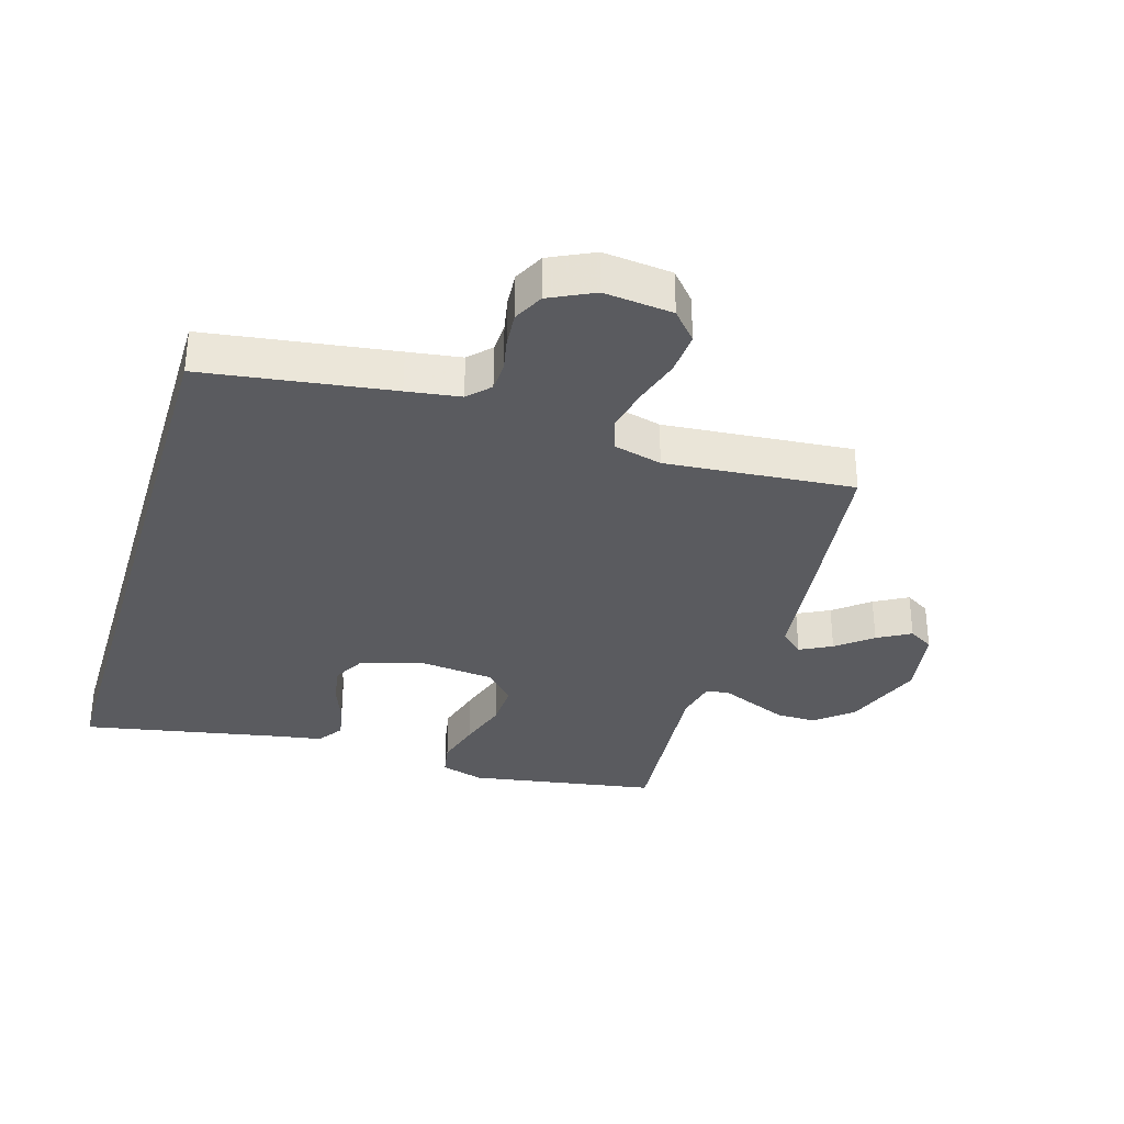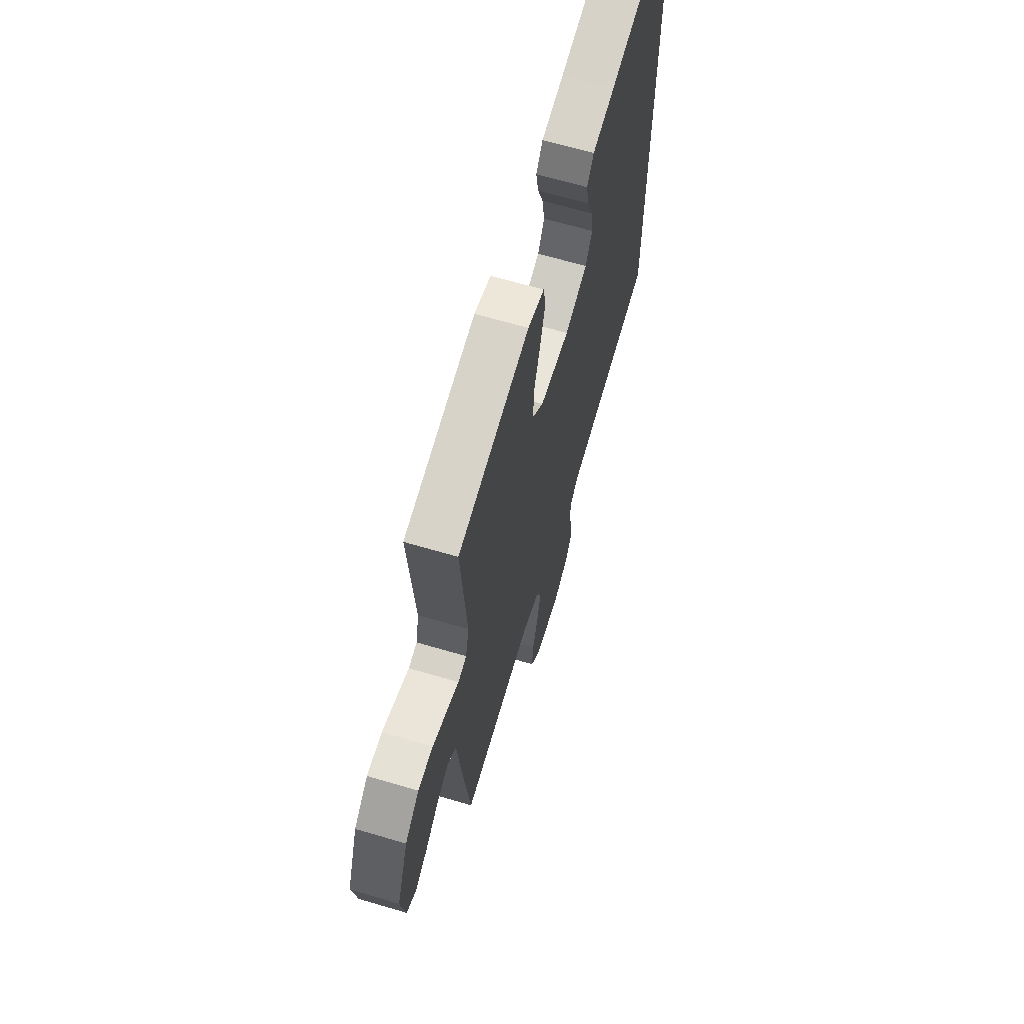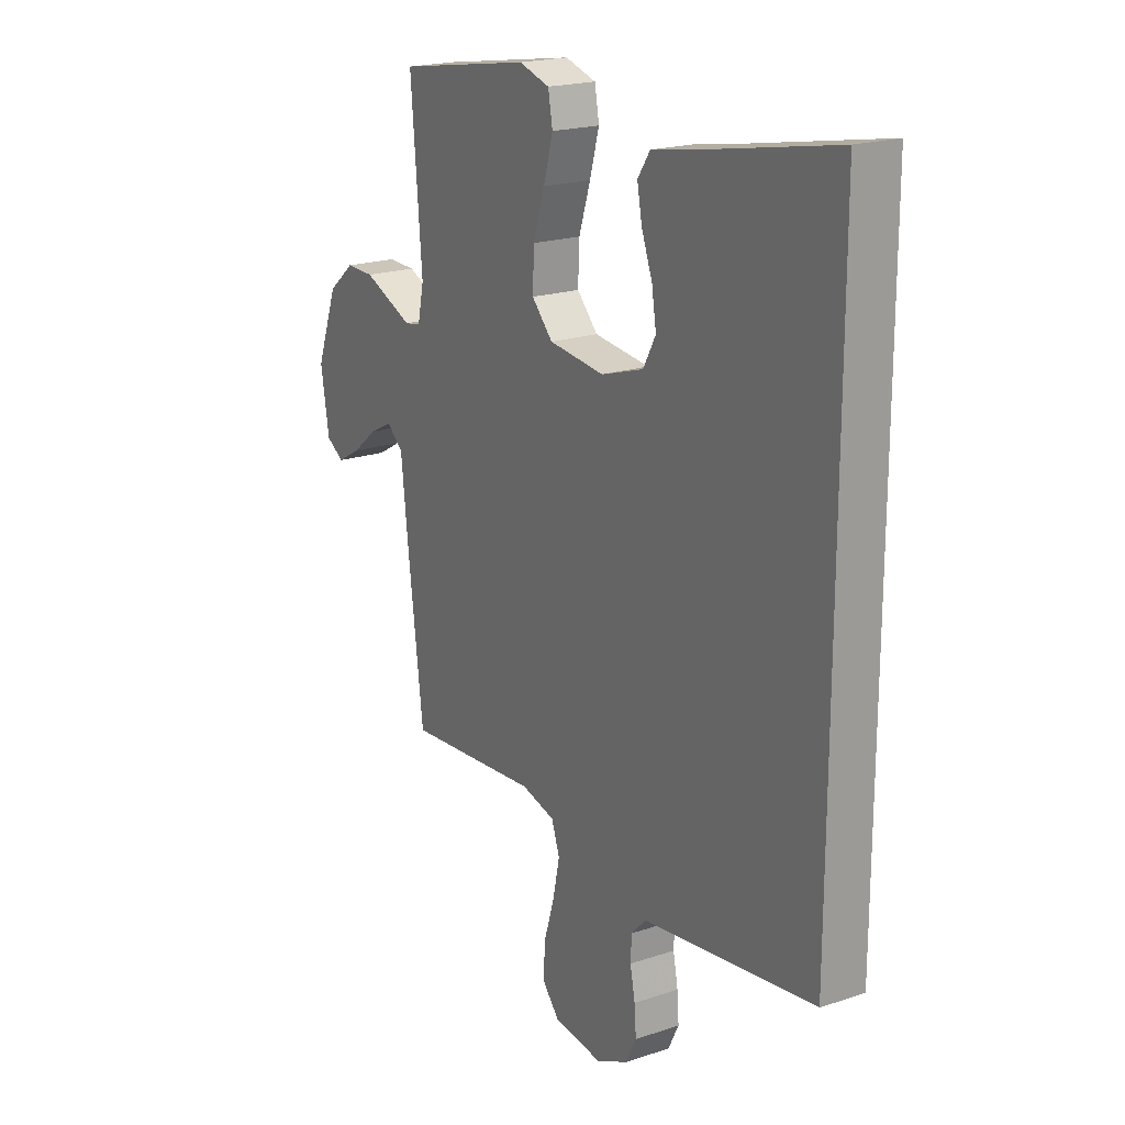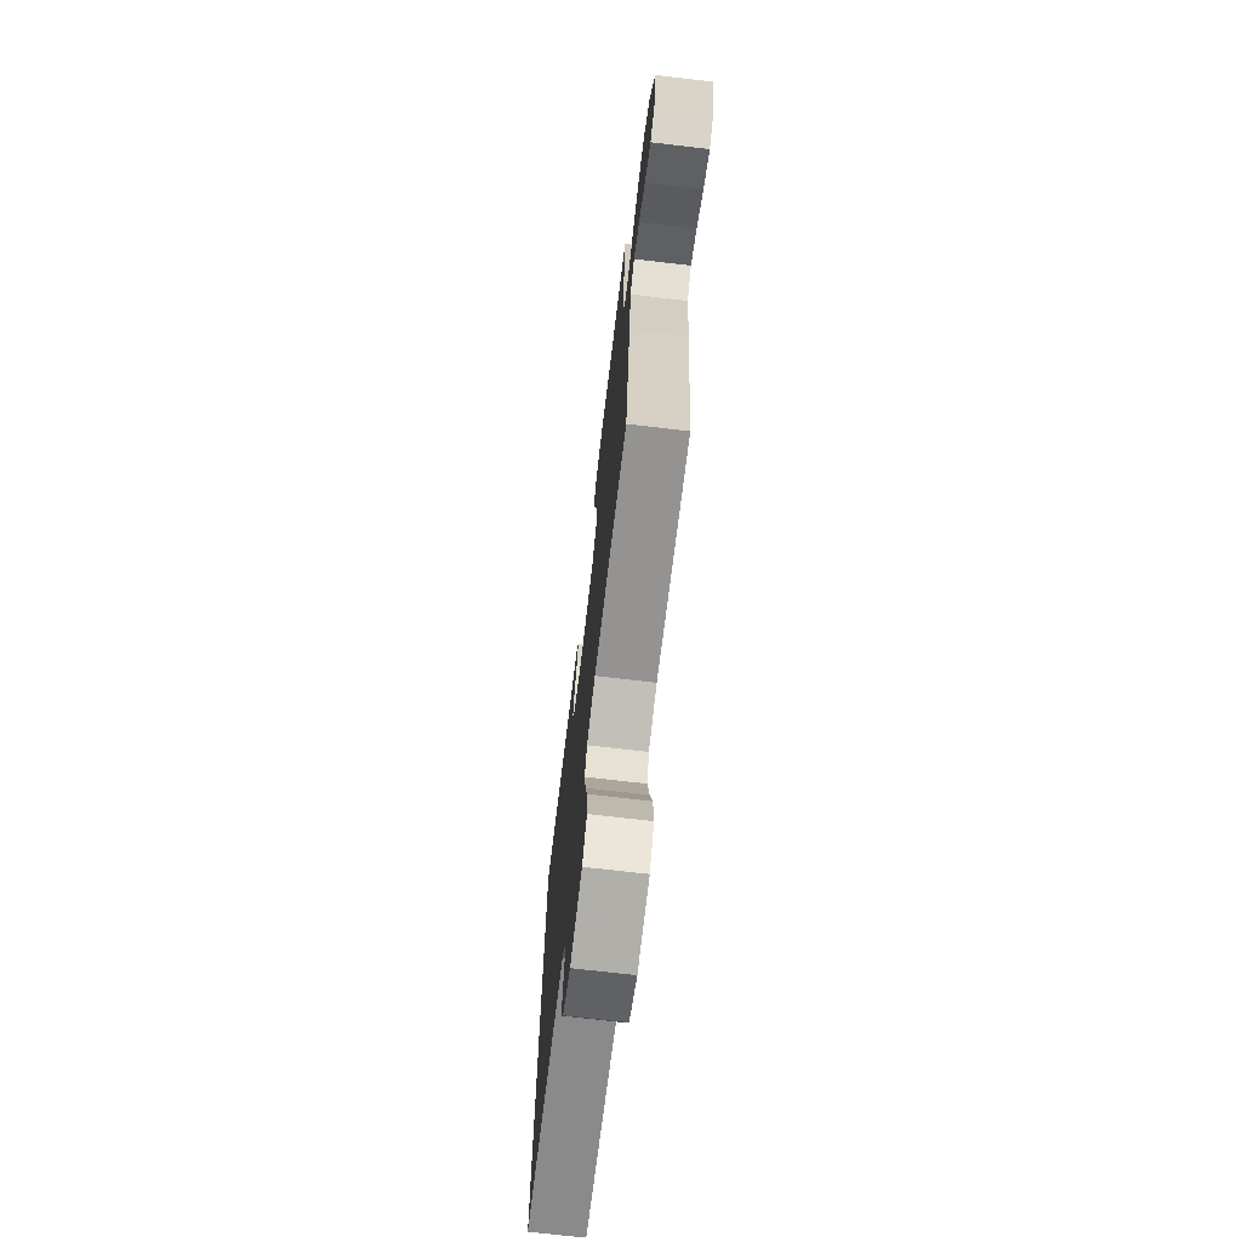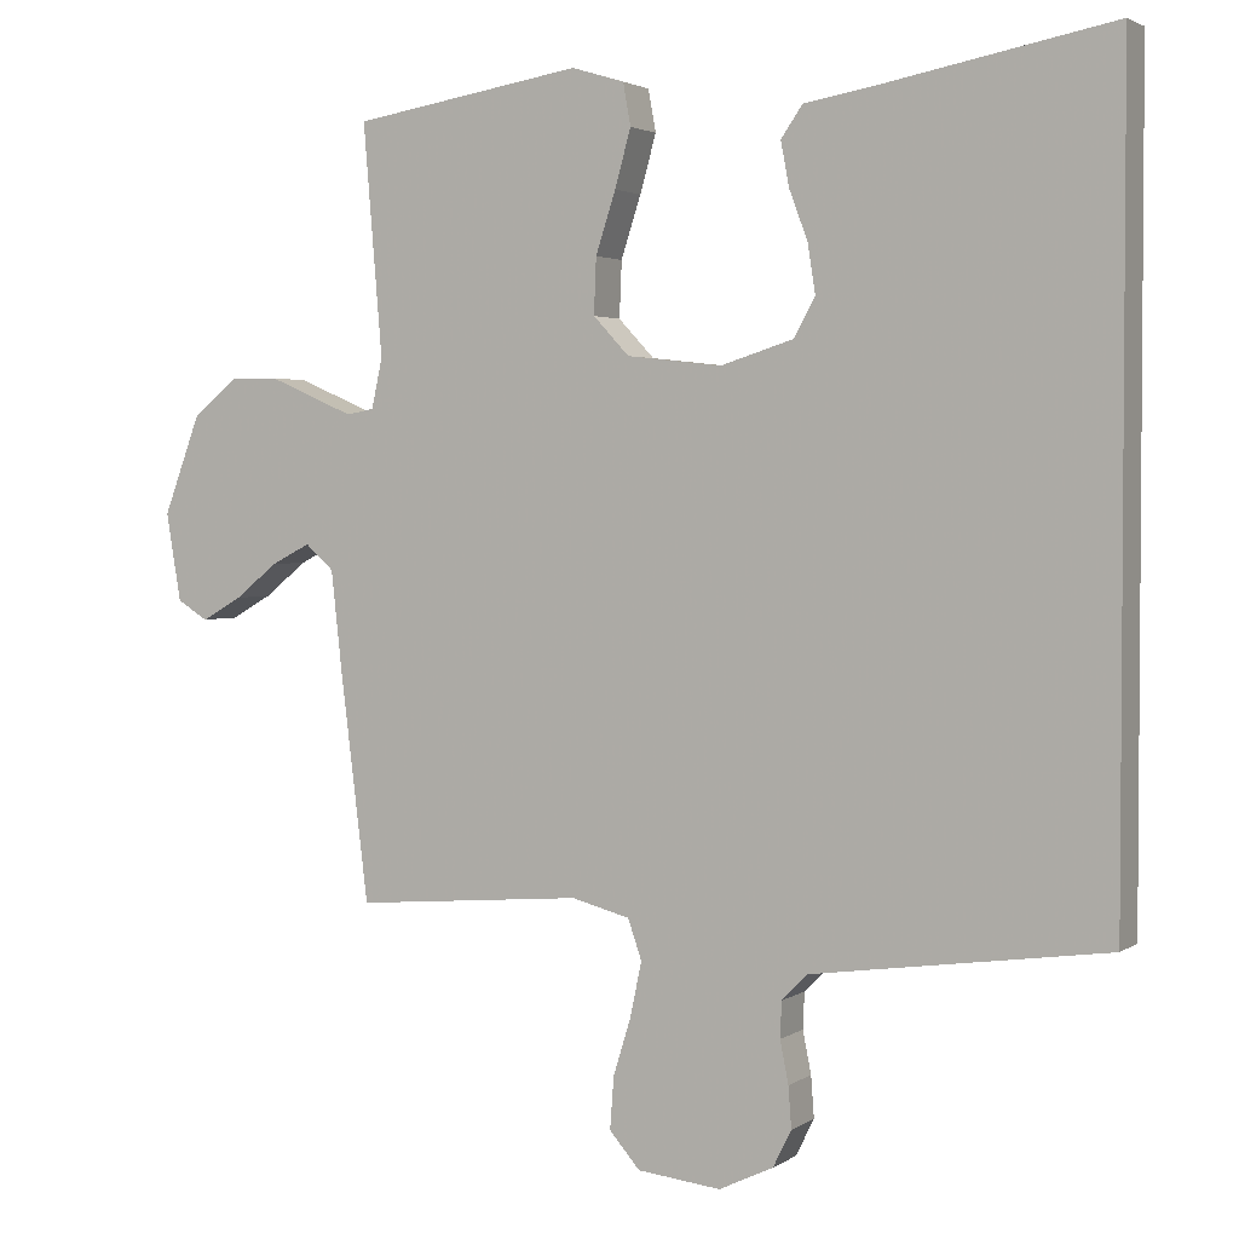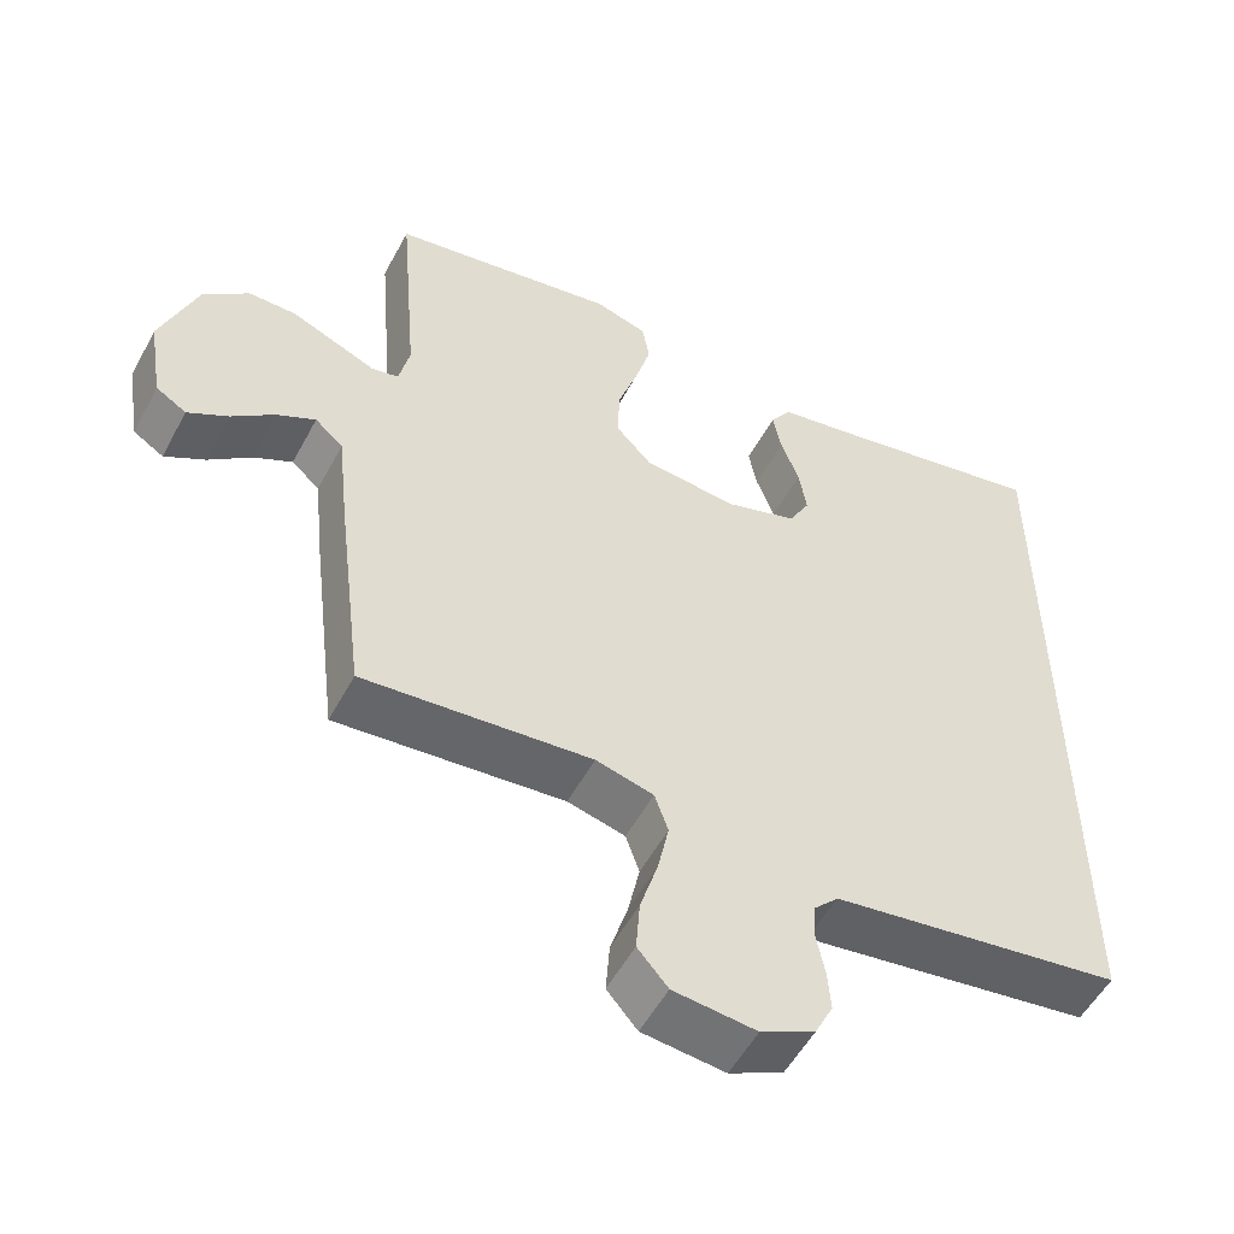
<metadata>
{"format":"obj","ext":"obj","renderer":"f3d","projection":"perspective","resolution":1024,"background":"white","views":[{"elev":-33.1,"azim":163.3,"up":"+Y"},{"elev":65.8,"azim":-73.5,"up":"+Z"},{"elev":20.1,"azim":58.5,"up":"+Z"},{"elev":-71.6,"azim":-96.7,"up":"+Z"},{"elev":2.6,"azim":26.6,"up":"+Z"},{"elev":-53.6,"azim":-27.8,"up":"+Z"}]}
</metadata>
<code>
v 0.5 0.07 0.561
v 0.5 0.07 -0.493
v 0.2 0.07 -0.535
v 0.115 0.07 -0.547
v 0.082 0.07 -0.581
v 0.08 0.07 -0.628
v 0.091 0.07 -0.683
v 0.095 0.07 -0.737
v 0.071 0.07 -0.785
v 0 0.07 -0.819
v -0.109 0.07 -0.807
v -0.149 0.07 -0.761
v -0.144 0.07 -0.693
v -0.121 0.07 -0.618
v -0.106 0.07 -0.547
v -0.124 0.07 -0.495
v -0.2 0.07 -0.475
v -0.5 0.07 -0.5
v -0.537 0.07 -0.2
v -0.551 0.07 -0.072
v -0.588 0.07 -0.039
v -0.639 0.07 -0.065
v -0.695 0.07 -0.11
v -0.748 0.07 -0.14
v -0.788 0.07 -0.115
v -0.807 0.07 0
v -0.759 0.07 0.128
v -0.7 0.07 0.177
v -0.637 0.07 0.176
v -0.576 0.07 0.15
v -0.525 0.07 0.128
v -0.489 0.07 0.135
v -0.475 0.07 0.2
v -0.5 0.07 0.5
v -0.2 0.07 0.549
v -0.131 0.07 0.528
v -0.121 0.07 0.473
v -0.142 0.07 0.398
v -0.168 0.07 0.318
v -0.171 0.07 0.245
v -0.124 0.07 0.195
v 0 0.07 0.181
v 0.095 0.07 0.211
v 0.123 0.07 0.262
v 0.113 0.07 0.325
v 0.089 0.07 0.389
v 0.078 0.07 0.447
v 0.106 0.07 0.488
v 0.2 0.07 0.504
v 0.5 0 0.561
v 0.5 0 -0.493
v 0.2 0 -0.535
v 0.115 0 -0.547
v 0.082 0 -0.581
v 0.08 0 -0.628
v 0.091 0 -0.683
v 0.095 0 -0.737
v 0.071 0 -0.785
v 0 0 -0.819
v -0.109 0 -0.807
v -0.149 0 -0.761
v -0.144 0 -0.693
v -0.121 0 -0.618
v -0.106 0 -0.547
v -0.124 0 -0.495
v -0.2 0 -0.475
v -0.5 0 -0.5
v -0.537 0 -0.2
v -0.551 0 -0.072
v -0.588 0 -0.039
v -0.639 0 -0.065
v -0.695 0 -0.11
v -0.748 0 -0.14
v -0.788 0 -0.115
v -0.807 0 0
v -0.759 0 0.128
v -0.7 0 0.177
v -0.637 0 0.176
v -0.576 0 0.15
v -0.525 0 0.128
v -0.489 0 0.135
v -0.475 0 0.2
v -0.5 0 0.5
v -0.2 0 0.549
v -0.131 0 0.528
v -0.121 0 0.473
v -0.142 0 0.398
v -0.168 0 0.318
v -0.171 0 0.245
v -0.124 0 0.195
v 0 0 0.181
v 0.095 0 0.211
v 0.123 0 0.262
v 0.113 0 0.325
v 0.089 0 0.389
v 0.078 0 0.447
v 0.106 0 0.488
v 0.2 0 0.504
f 46 47 48 49
f 45 46 49 1
f 44 45 1 2
f 43 44 2 3
f 42 43 3 4
f 41 42 4 5
f 40 41 5 6
f 36 37 38 39
f 34 35 36 39
f 33 34 39 40
f 32 33 40 6
f 28 29 30 31
f 26 27 28 31
f 22 23 24 25
f 21 22 25 26
f 17 18 19 20
f 16 17 20
f 11 12 13 14
f 11 14 15
f 10 11 15
f 9 10 15 16
f 7 8 9 16
f 21 26 31 32
f 20 21 32 6
f 6 7 16 20
f 98 97 96 95
f 50 98 95 94
f 51 50 94 93
f 52 51 93 92
f 53 52 92 91
f 54 53 91 90
f 55 54 90 89
f 88 87 86 85
f 88 85 84 83
f 89 88 83 82
f 55 89 82 81
f 80 79 78 77
f 80 77 76 75
f 74 73 72 71
f 75 74 71 70
f 69 68 67 66
f 69 66 65
f 63 62 61 60
f 64 63 60
f 64 60 59
f 65 64 59 58
f 65 58 57 56
f 81 80 75 70
f 55 81 70 69
f 69 65 56 55
f 1 50 51 2
f 2 51 52 3
f 3 52 53 4
f 4 53 54 5
f 5 54 55 6
f 6 55 56 7
f 7 56 57 8
f 8 57 58 9
f 9 58 59 10
f 10 59 60 11
f 11 60 61 12
f 12 61 62 13
f 13 62 63 14
f 14 63 64 15
f 15 64 65 16
f 16 65 66 17
f 17 66 67 18
f 18 67 68 19
f 19 68 69 20
f 20 69 70 21
f 21 70 71 22
f 22 71 72 23
f 23 72 73 24
f 24 73 74 25
f 25 74 75 26
f 26 75 76 27
f 27 76 77 28
f 28 77 78 29
f 29 78 79 30
f 30 79 80 31
f 31 80 81 32
f 32 81 82 33
f 33 82 83 34
f 34 83 84 35
f 35 84 85 36
f 36 85 86 37
f 37 86 87 38
f 38 87 88 39
f 39 88 89 40
f 40 89 90 41
f 41 90 91 42
f 42 91 92 43
f 43 92 93 44
f 44 93 94 45
f 45 94 95 46
f 46 95 96 47
f 47 96 97 48
f 48 97 98 49
f 49 98 50 1

</code>
